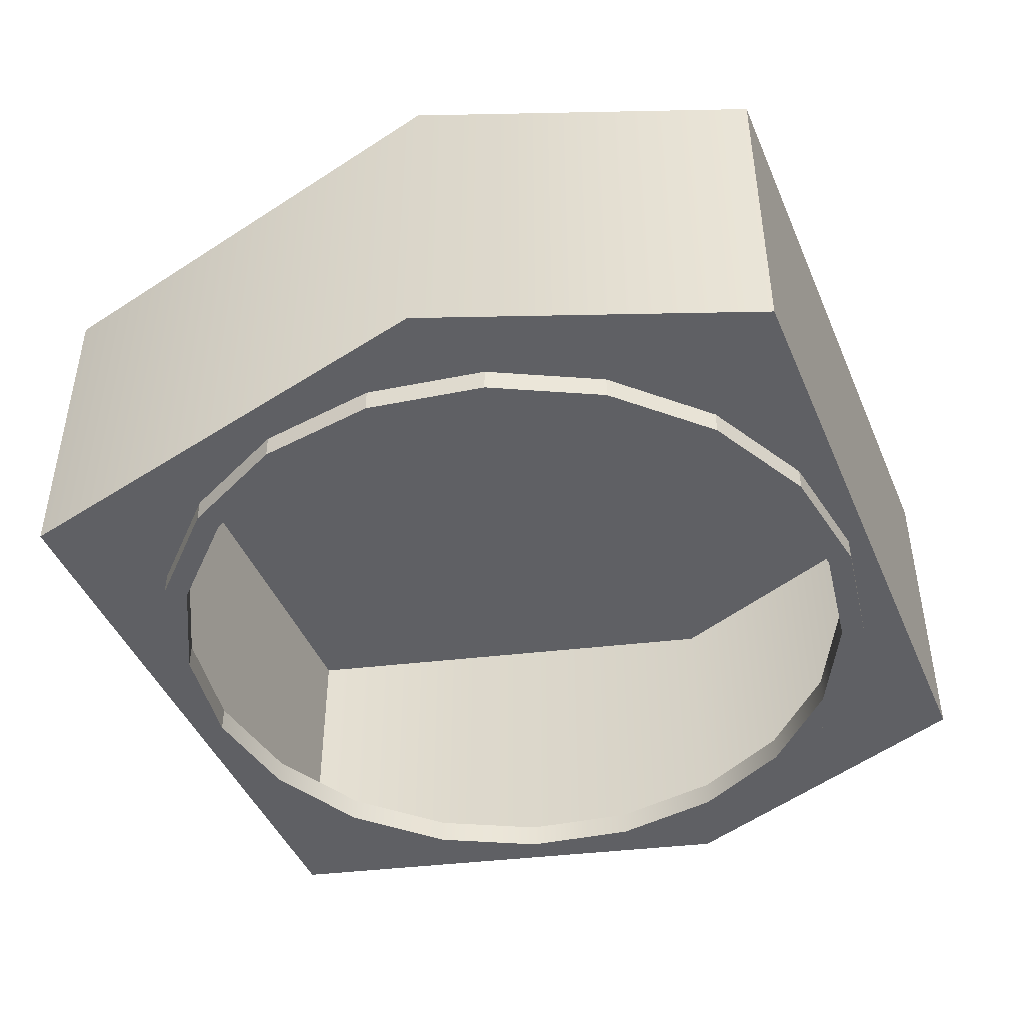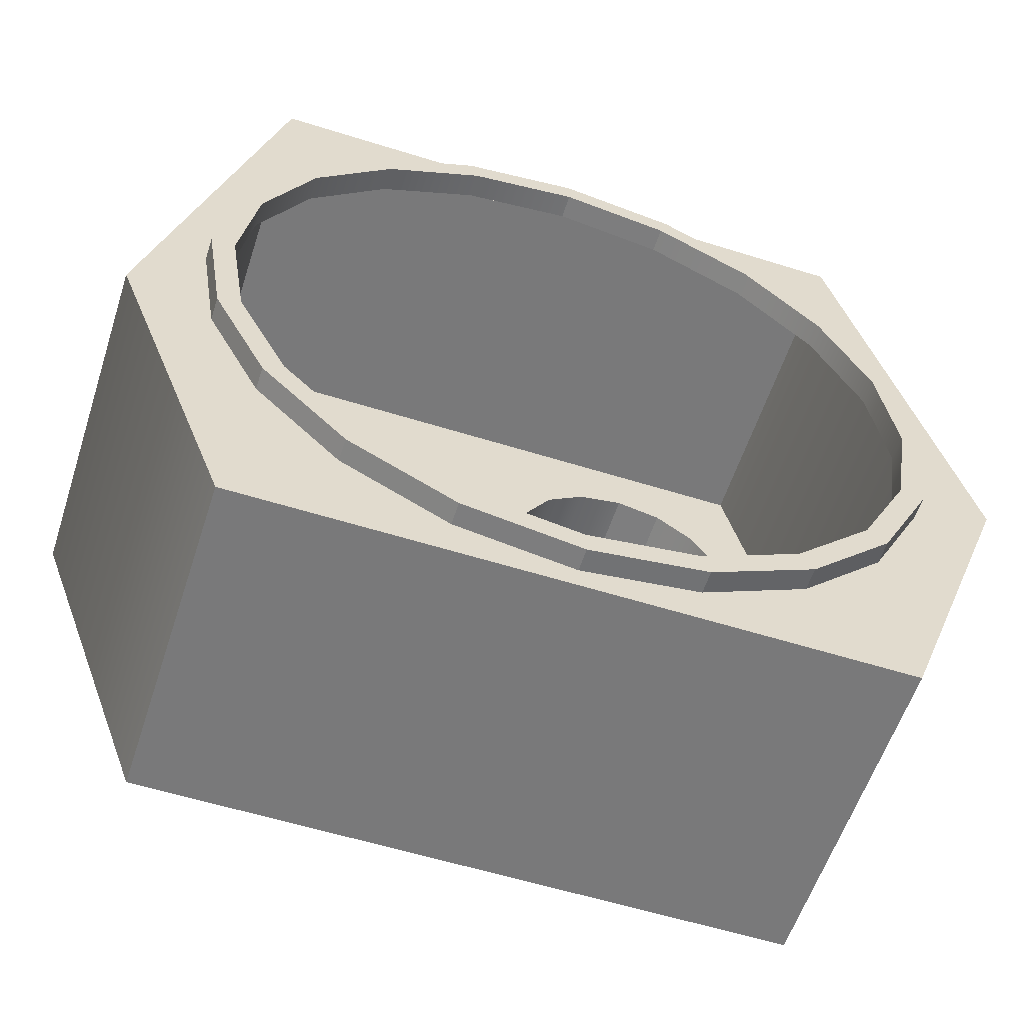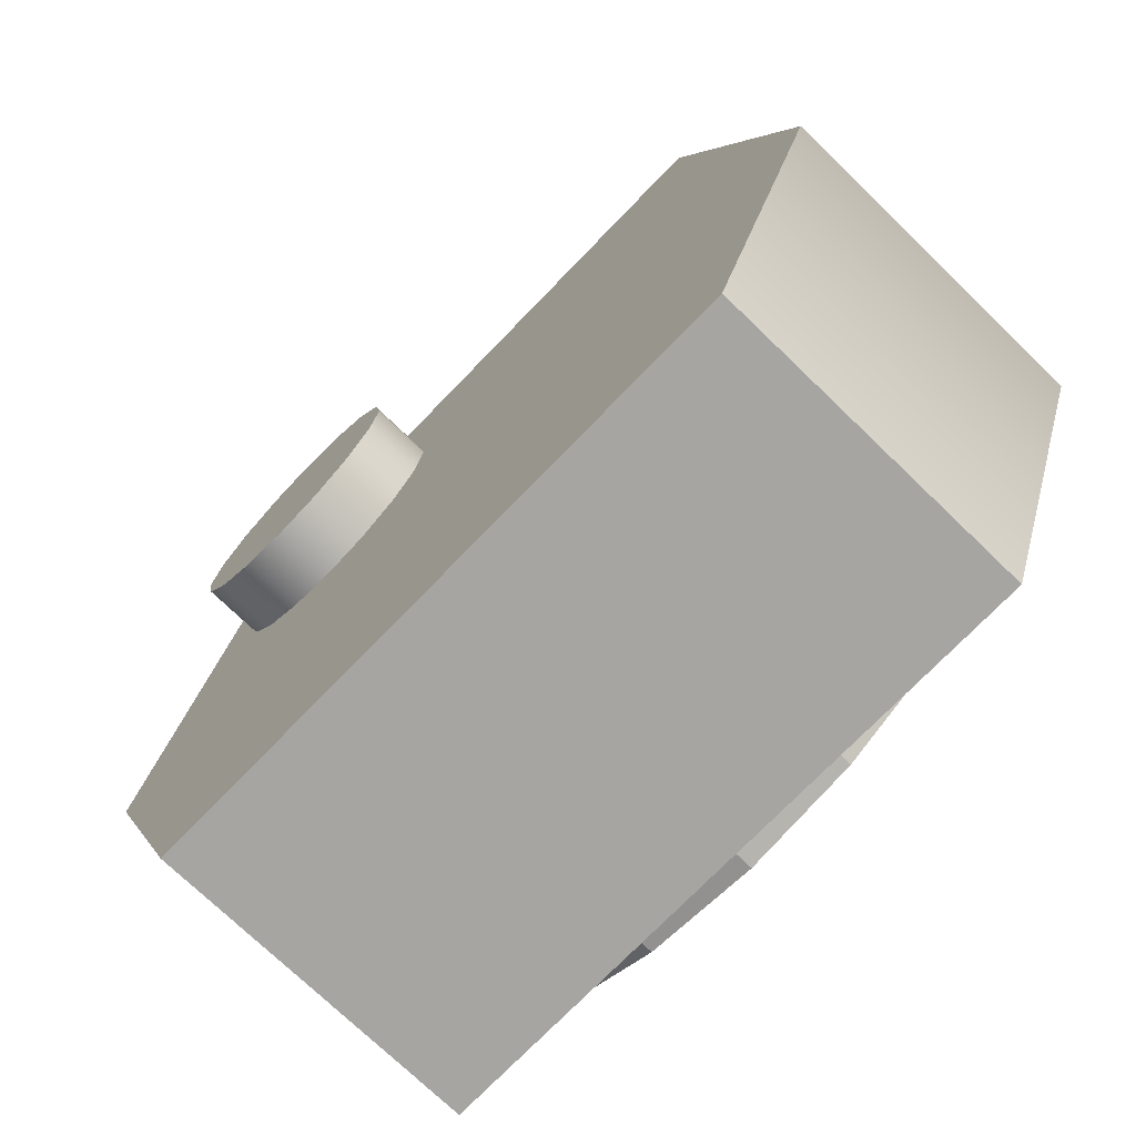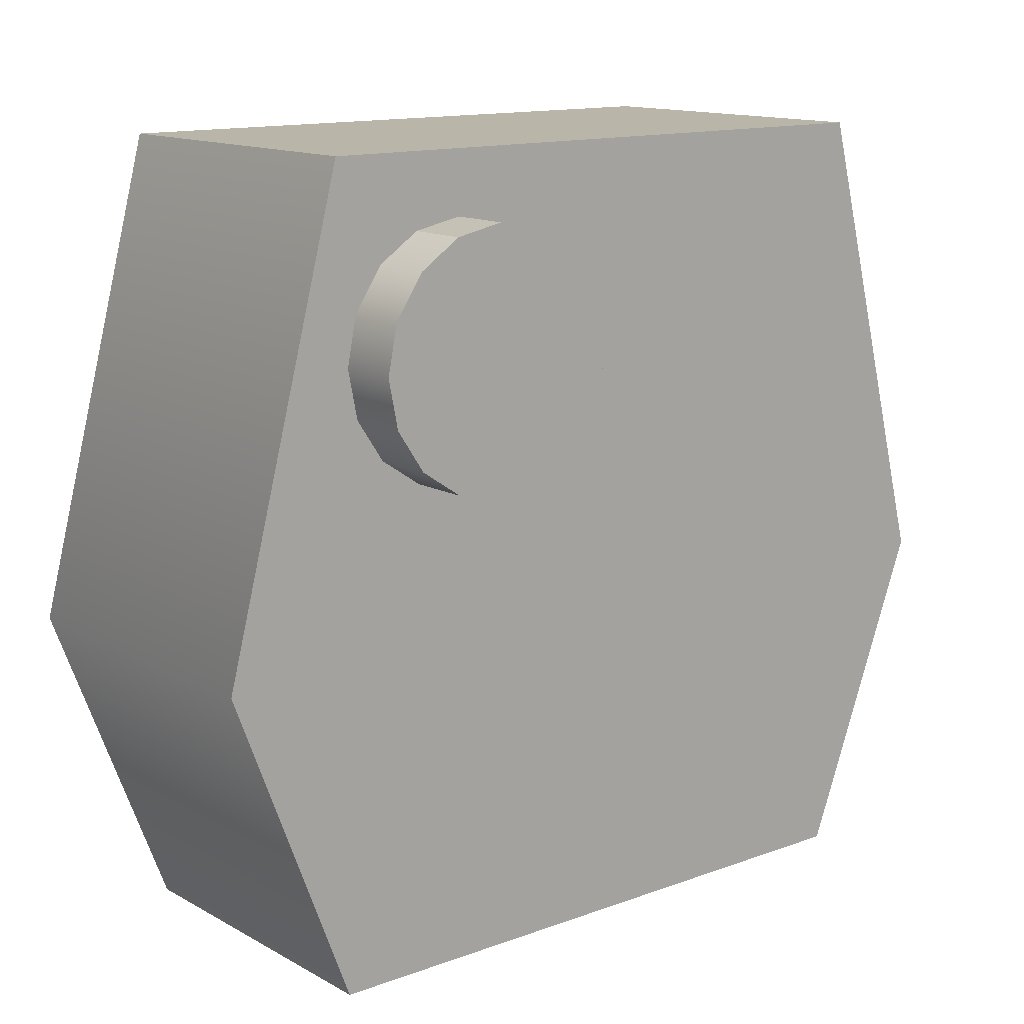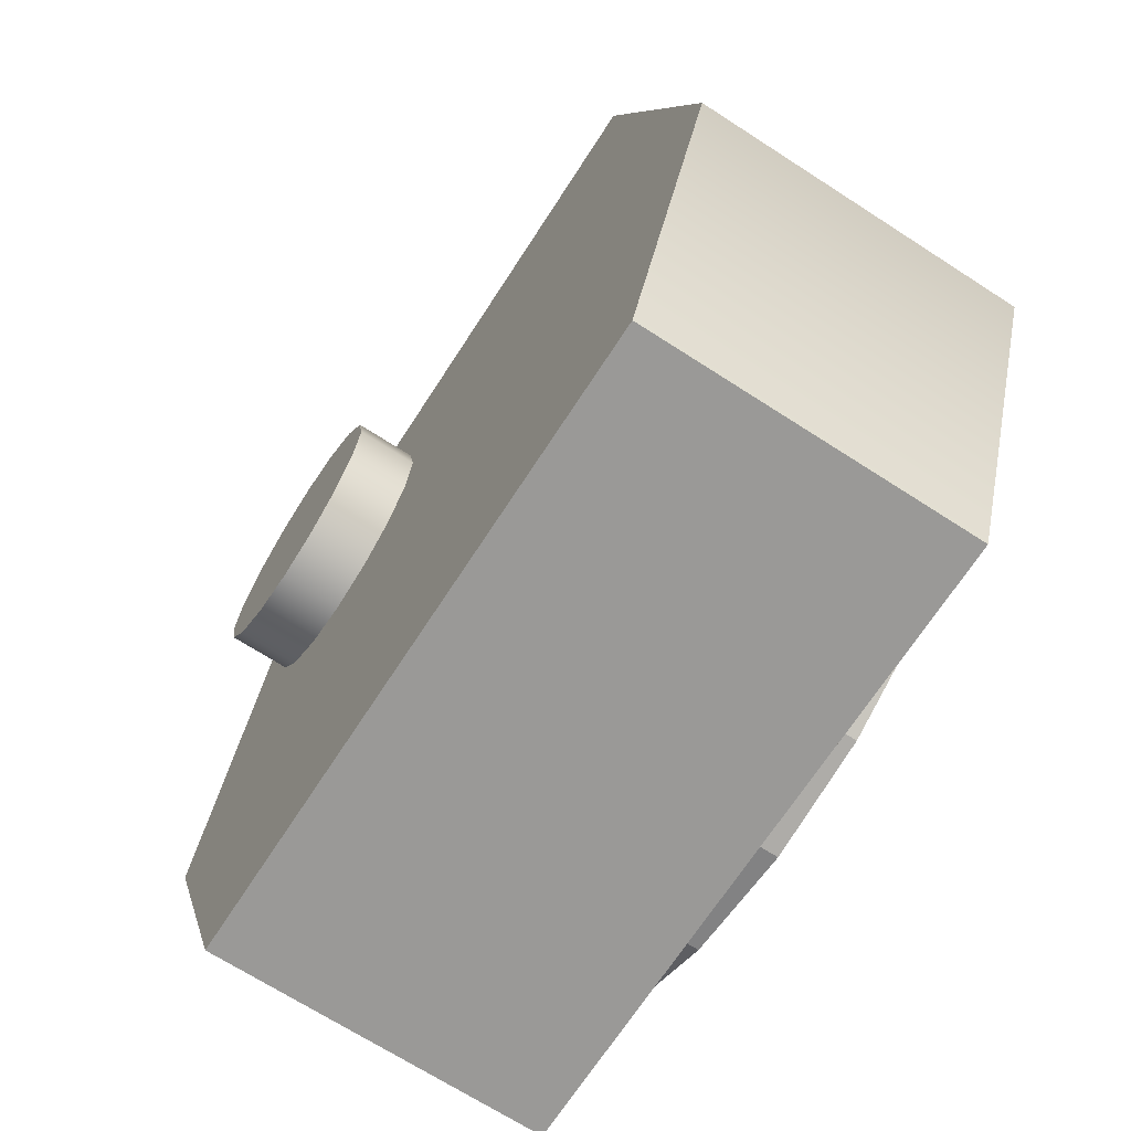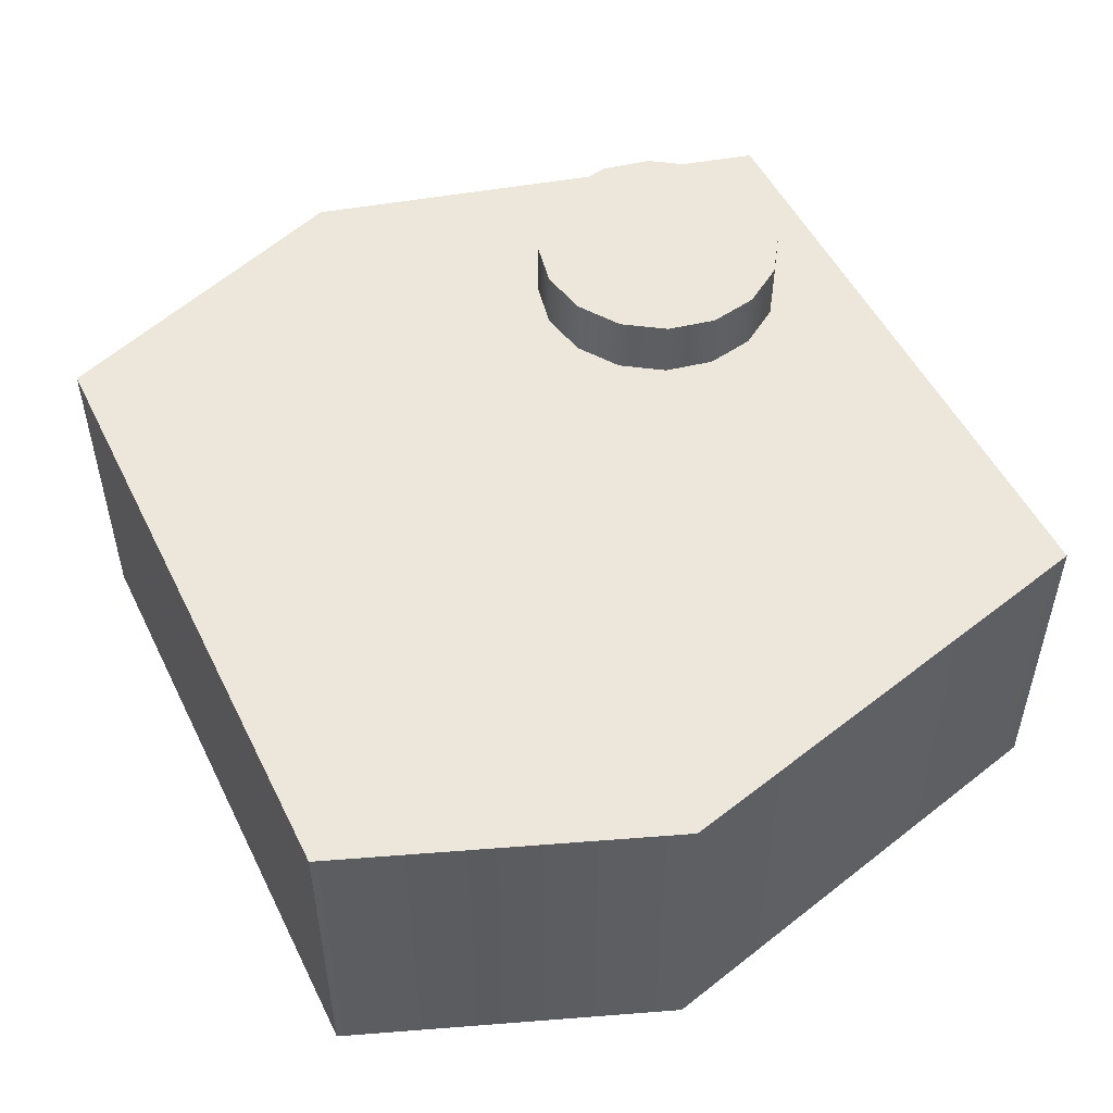
<metadata>
{"format":"obj","ext":"obj","renderer":"f3d","projection":"perspective","resolution":1024,"background":"white","views":[{"elev":-45.2,"azim":112.2,"up":"+Y"},{"elev":-57.8,"azim":-18.0,"up":"+Z"},{"elev":-73.6,"azim":-134.0,"up":"+Z"},{"elev":13.6,"azim":140.6,"up":"+Z"},{"elev":-69.0,"azim":-122.9,"up":"+Z"},{"elev":51.4,"azim":-115.7,"up":"+Y"}]}
</metadata>
<code>
v  -9.296 13.76 -2.736
v  -9.296 20.75 -2.736
v  -6.715 20.75 -9.509
v  -6.715 13.76 -9.509
v  6.809 13.76 7.184
v  6.809 20.75 7.184
v  -6.699 20.75 7.184
v  -6.699 13.76 7.184
v  9.406 13.76 -2.736
v  9.406 20.75 -2.736
v  6.826 13.76 -9.509
v  6.826 20.75 -9.509
v  -6.992 13.24 -3.48
v  -7.355 13.24 -1.19
v  -7.355 13.76 -1.19
v  -6.992 13.76 -3.48
v  -6.992 13.24 1.099
v  -6.992 13.76 1.099
v  -5.94 13.24 3.165
v  -5.94 13.76 3.165
v  -4.3 13.24 4.804
v  -4.3 13.76 4.804
v  -2.235 13.24 5.857
v  -2.235 13.76 5.857
v  0.0552 13.24 6.22
v  0.0552 13.76 6.22
v  2.345 13.24 5.857
v  2.345 13.76 5.857
v  4.411 13.24 4.804
v  4.411 13.76 4.804
v  6.05 13.24 3.165
v  6.05 13.76 3.165
v  7.103 13.76 1.099
v  7.103 13.24 1.099
v  7.465 13.76 -1.19
v  7.465 13.24 -1.19
v  7.103 13.76 -3.48
v  7.103 13.24 -3.48
v  6.05 13.24 -5.546
v  6.05 13.76 -5.546
v  4.411 13.24 -7.185
v  4.411 13.76 -7.185
v  2.345 13.24 -8.238
v  2.345 13.76 -8.238
v  0.0552 13.24 -8.601
v  0.0552 13.76 -8.601
v  -2.235 13.24 -8.238
v  -2.235 13.76 -8.238
v  -4.3 13.24 -7.185
v  -4.3 13.76 -7.185
v  -5.94 13.76 -5.546
v  -5.94 13.24 -5.546
v  -7.848 13.71 -1.19
v  -7.848 13.24 -1.19
v  -7.461 13.24 -3.633
v  -7.461 13.71 -3.633
v  -7.461 13.71 1.252
v  -7.461 13.24 1.252
v  -6.339 13.24 3.455
v  -6.339 13.71 3.455
v  -4.59 13.71 5.204
v  -4.59 13.24 5.204
v  -2.387 13.71 6.326
v  -2.387 13.24 6.326
v  0.0552 13.71 6.713
v  0.0552 13.24 6.713
v  2.498 13.71 6.326
v  2.498 13.24 6.326
v  4.701 13.71 5.204
v  4.701 13.24 5.204
v  6.449 13.71 3.455
v  6.449 13.24 3.455
v  7.572 13.24 1.252
v  7.572 13.71 1.252
v  7.959 13.24 -1.19
v  7.959 13.71 -1.19
v  7.572 13.71 -3.633
v  7.572 13.24 -3.633
v  6.449 13.71 -5.836
v  6.449 13.24 -5.836
v  4.701 13.71 -7.585
v  4.701 13.24 -7.585
v  2.498 13.71 -8.707
v  2.498 13.24 -8.707
v  0.0552 13.71 -9.094
v  0.0552 13.24 -9.094
v  -2.387 13.24 -8.707
v  -2.387 13.71 -8.707
v  -4.59 13.71 -7.585
v  -4.59 13.24 -7.585
v  -6.339 13.71 -5.836
v  -6.339 13.24 -5.836
v  1.469 22.04 4.227
v  1.265 22.04 3.203
v  1.265 20.75 3.203
v  1.469 20.75 4.227
v  1.469 22.04 2.18
v  1.469 20.75 2.18
v  2.048 22.04 1.312
v  2.048 20.75 1.312
v  2.916 22.04 0.7328
v  2.916 20.75 0.7328
v  3.939 22.04 0.5292
v  3.939 20.75 0.5292
v  4.963 22.04 0.7328
v  4.963 20.75 0.7328
v  5.83 22.04 1.312
v  5.83 20.75 1.312
v  6.41 22.04 2.18
v  6.41 20.75 2.18
v  6.613 22.04 3.203
v  6.613 20.75 3.203
v  6.41 22.04 4.227
v  6.41 20.75 4.227
v  5.83 22.04 5.094
v  5.83 20.75 5.094
v  4.963 22.04 5.674
v  4.963 20.75 5.674
v  3.939 22.04 5.878
v  3.939 20.75 5.878
v  2.916 22.04 5.674
v  2.916 20.75 5.674
v  2.048 22.04 5.094
v  2.048 20.75 5.094
g TurretInteriorSpace
f 1 2 3 4
f 5 6 7 8
f 9 10 6 5
f 11 4 3 12
f 8 7 2 1
f 12 10 9 11
f 13 14 15 16
f 17 18 15 14
f 19 20 18 17
f 20 19 21 22
f 21 23 24 22
f 24 23 25 26
f 27 28 26 25
f 27 29 30 28
f 29 31 32 30
f 33 32 31 34
f 35 33 34 36
f 37 35 36 38
f 38 39 40 37
f 41 42 40 39
f 43 44 42 41
f 43 45 46 44
f 45 47 48 46
f 47 49 50 48
f 51 50 49 52
f 16 51 52 13
f 53 54 55 56
f 57 58 54 53
f 59 58 57 60
f 61 62 59 60
f 63 64 62 61
f 65 66 64 63
f 67 68 66 65
f 69 70 68 67
f 71 72 70 69
f 73 72 71 74
f 75 73 74 76
f 77 78 75 76
f 79 80 78 77
f 81 82 80 79
f 83 84 82 81
f 85 86 84 83
f 87 86 85 88
f 89 90 87 88
f 91 92 90 89
f 56 55 92 91
f 93 94 95 96
f 94 97 98 95
f 98 97 99 100
f 100 99 101 102
f 102 101 103 104
f 104 103 105 106
f 106 105 107 108
f 108 107 109 110
f 110 109 111 112
f 112 111 113 114
f 113 115 116 114
f 115 117 118 116
f 117 119 120 118
f 119 121 122 120
f 121 123 124 122
f 123 93 96 124
f 4 11 46 48
f 4 48 50 51
f 4 51 16 1
f 44 46 11 42
f 40 42 11 37
f 37 11 9 35
f 33 35 9 32
f 32 9 5 30
f 28 30 5 26
f 26 5 8 24
f 22 24 8 20
f 18 20 8 15
f 15 8 1 16
f 14 13 55 54
f 17 14 54 58
f 19 17 58 59
f 21 19 59 62
f 23 21 62 64
f 25 23 64 66
f 27 25 66 68
f 29 27 68 70
f 31 29 70 72
f 34 31 72 73
f 36 34 73 75
f 38 36 75 78
f 38 78 80 39
f 92 55 13 52
f 92 52 49 90
f 90 49 47 87
f 87 47 45 86
f 86 45 43 84
f 84 43 41 82
f 82 41 39 80
f 120 122 7 6
f 118 120 6 116
f 12 3 2 10
f 7 122 124 96
f 7 96 95 98
f 7 98 100 2
f 2 100 102 104
f 2 104 106 10
f 10 106 108 110
f 10 110 112 114
f 6 10 114 116
f 107 105 103 109
f 111 109 103 113
f 113 103 101 99
f 113 99 97 94
f 113 94 93 123
f 115 113 123 121
f 117 115 121 119

</code>
